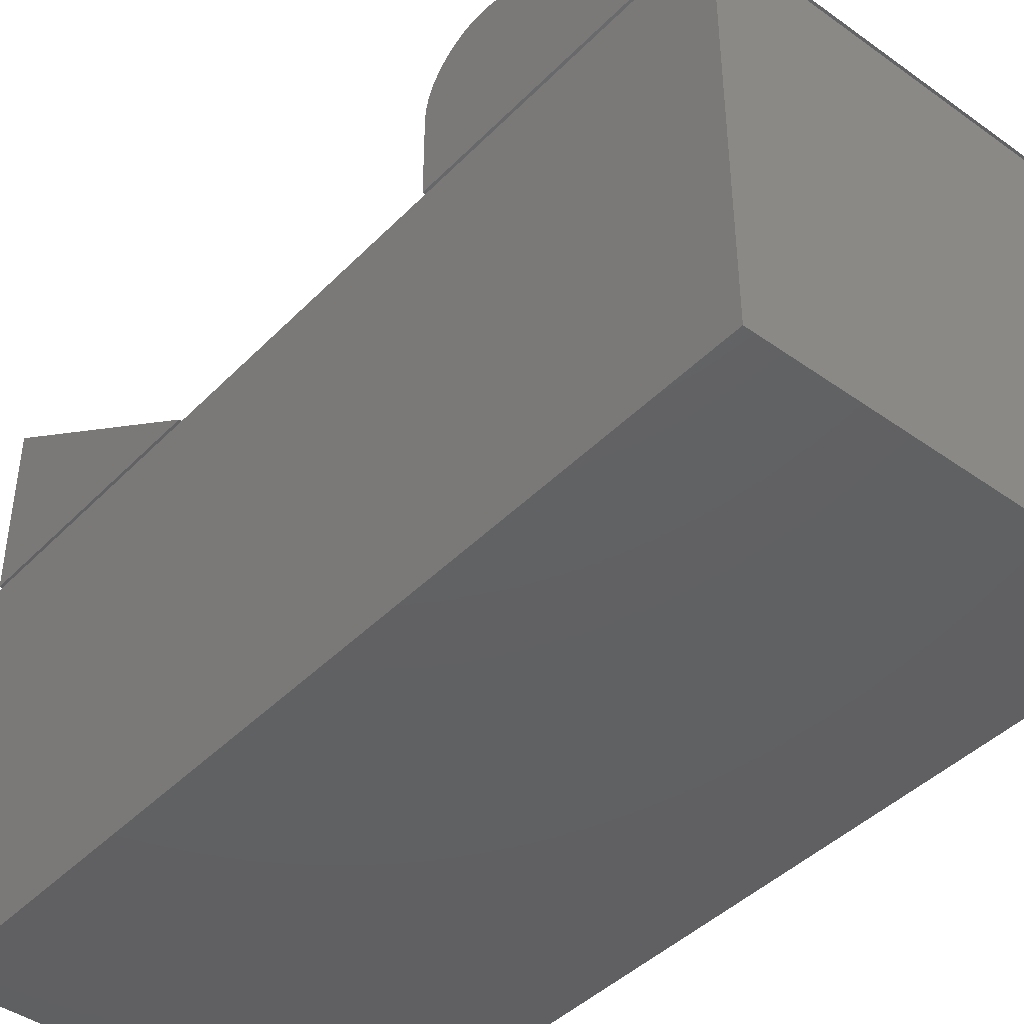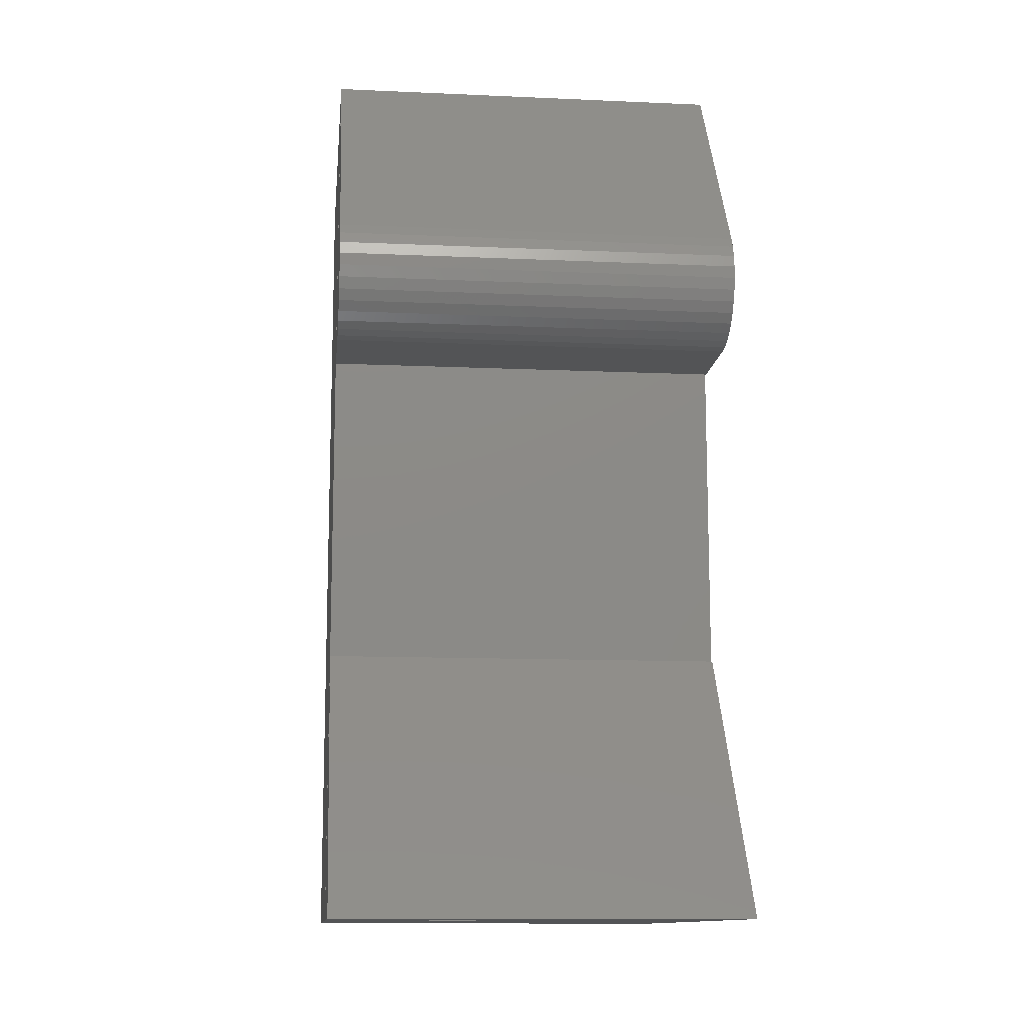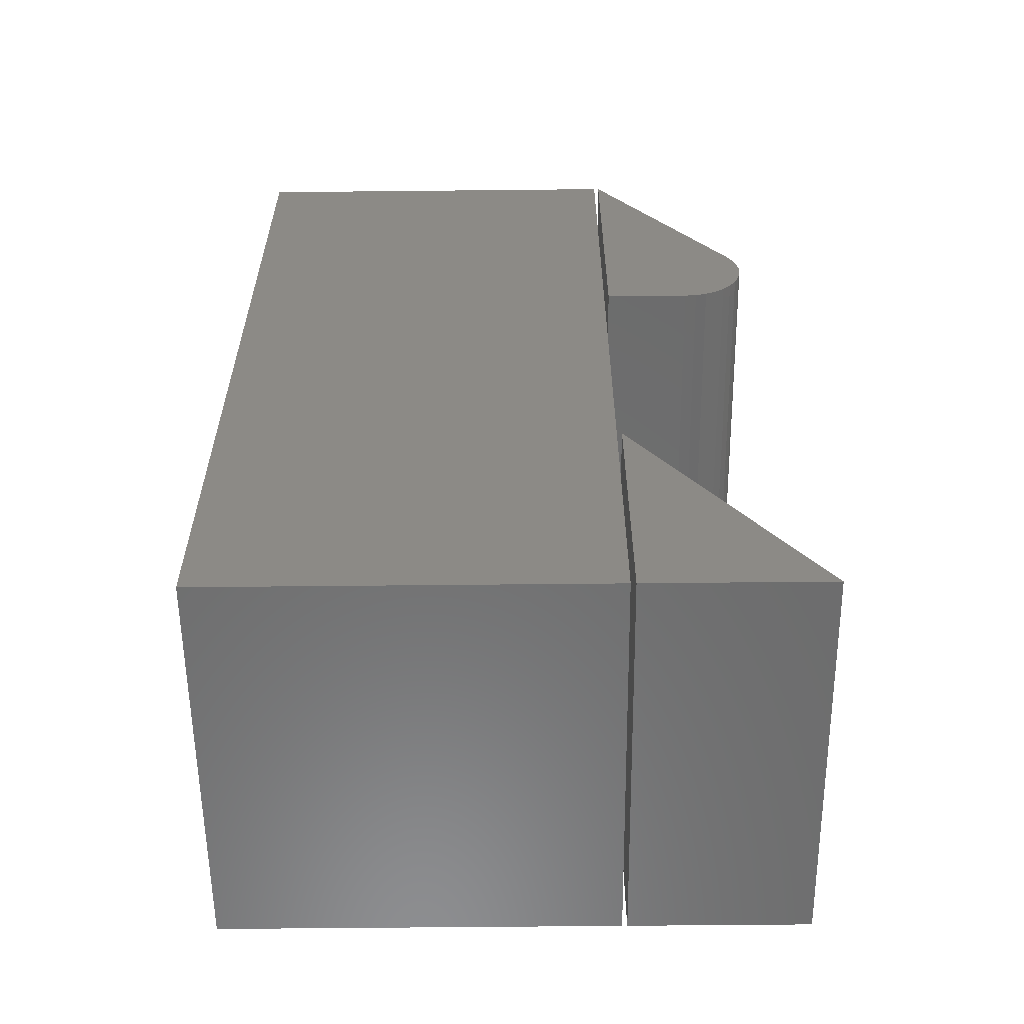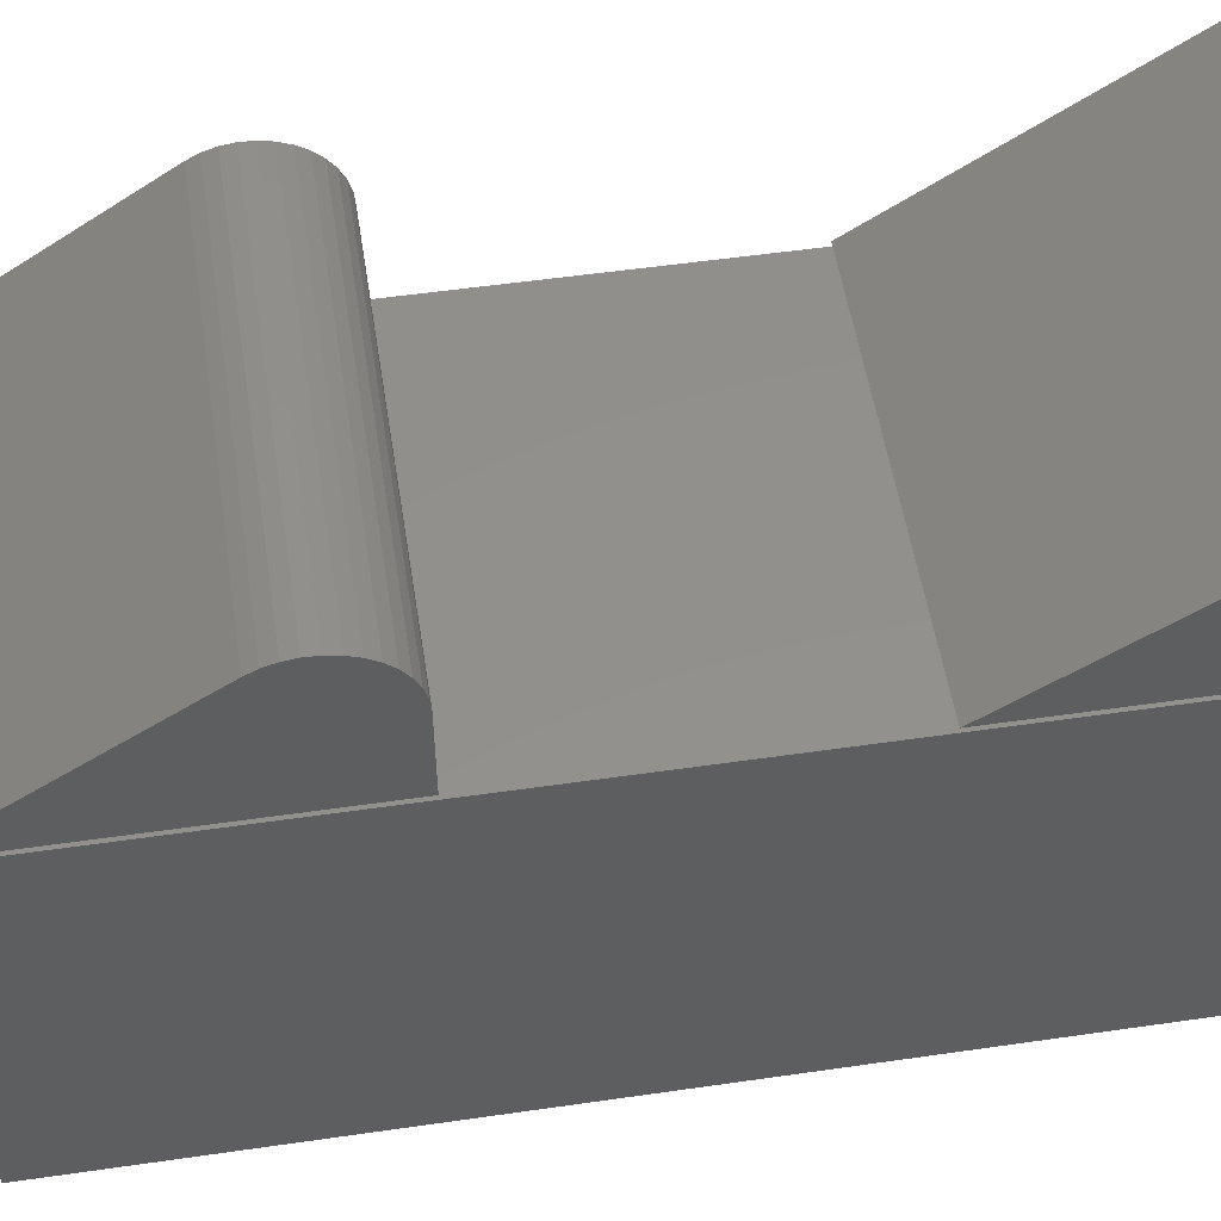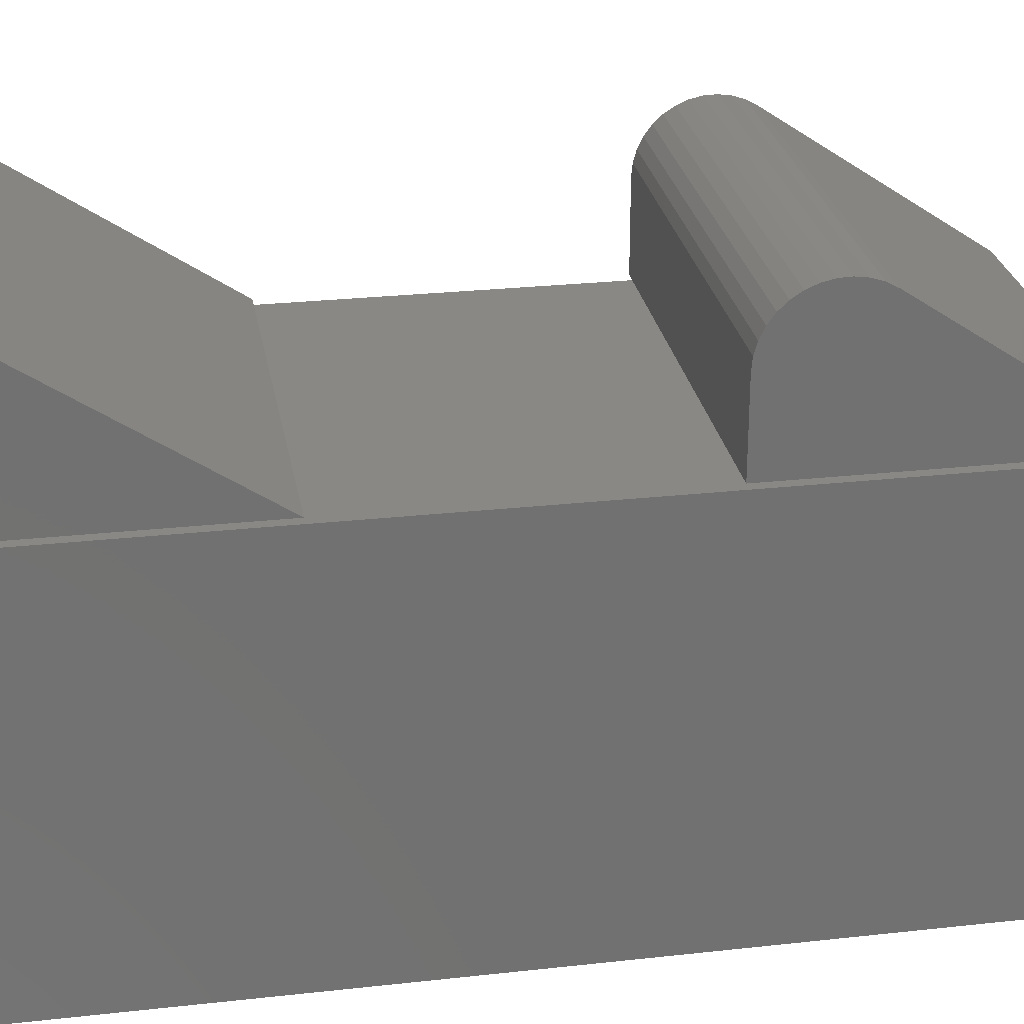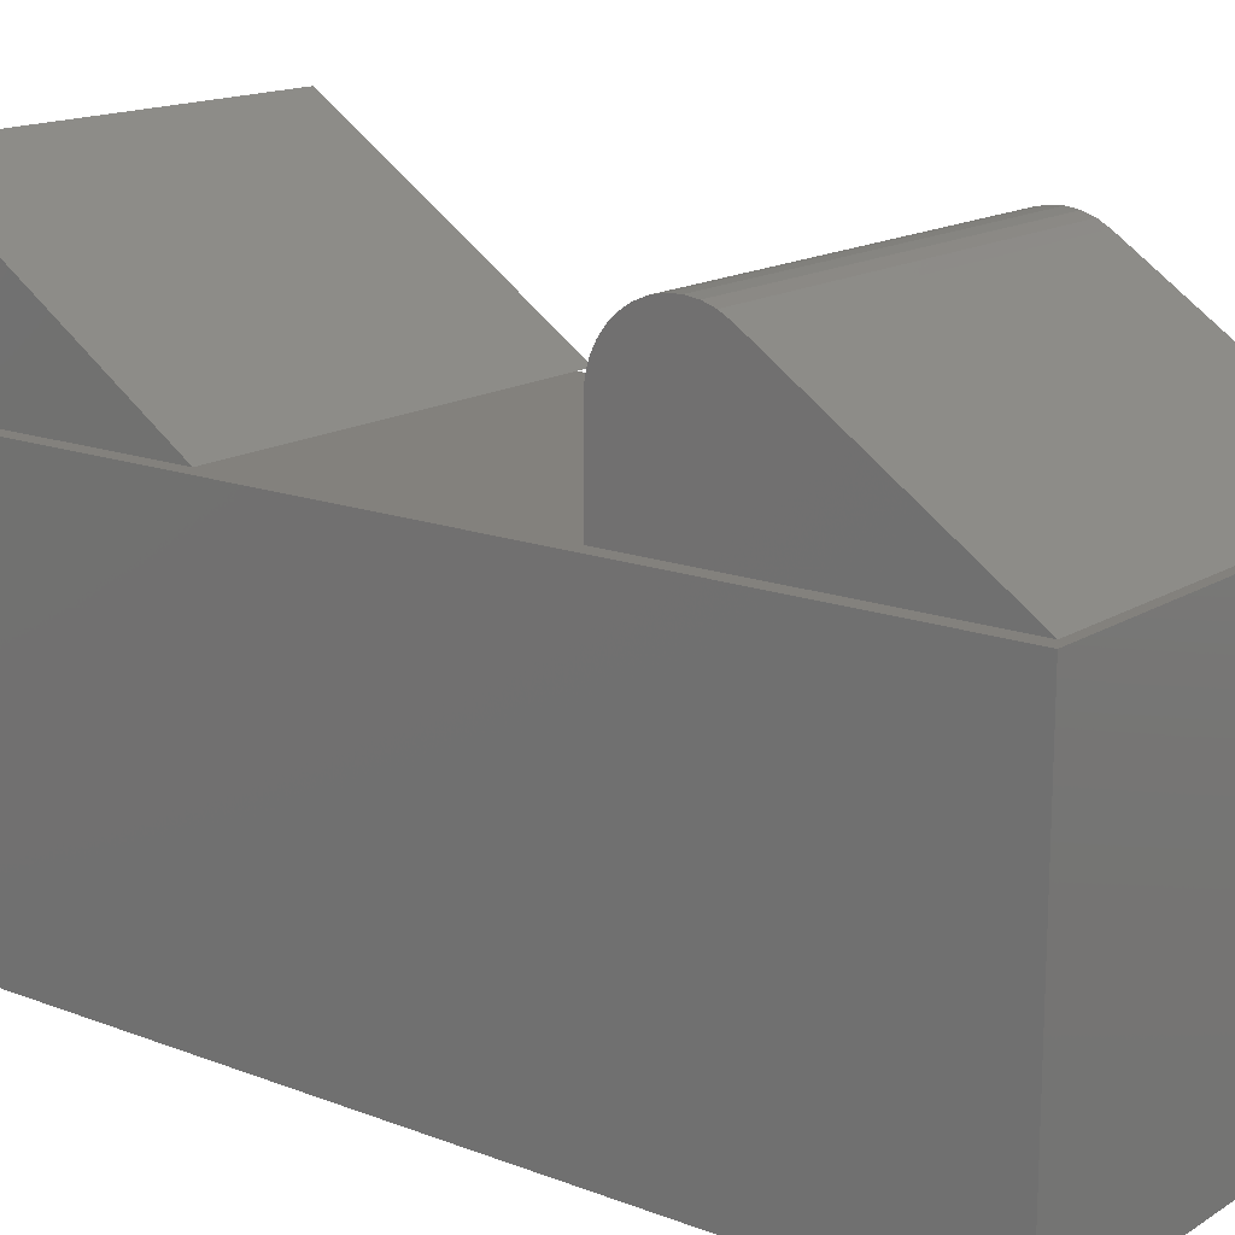
<metadata>
{"format":"stl","ext":"stl","renderer":"f3d","projection":"perspective","resolution":1024,"background":"white","views":[{"elev":-43.1,"azim":139.8,"up":"+Z"},{"elev":-12.2,"azim":-6.0,"up":"+Y"},{"elev":-58.5,"azim":-89.4,"up":"+Y"},{"elev":53.2,"azim":-98.8,"up":"+Z"},{"elev":26.7,"azim":80.2,"up":"+Z"},{"elev":15.7,"azim":128.3,"up":"+Z"}]}
</metadata>
<code>
# stl→obj: 48 verts, 84 faces
v 0.2344 -0.2969 -0.2734
v 0.2344 0.75 -0.2734
v 0.2344 0.75 0.1894
v 0.2344 0.3863 0.1894
v 0.2344 0.0227 0.1894
v 0.2344 -0.2969 0.1894
v -0.2344 -0.2969 -0.2734
v -0.2344 -0.2969 0.1894
v -0.2344 0.0227 0.1894
v -0.2344 0.3863 0.1894
v -0.2344 0.75 0.1894
v -0.2344 0.75 -0.2734
v 0.2344 0.4789 0.3719
v 0.2344 0.465 0.3739
v 0.2344 0.4509 0.3733
v 0.2344 0.4372 0.3703
v 0.2344 0.4923 0.3674
v 0.2344 0.4242 0.3648
v 0.2344 0.5046 0.3606
v 0.2344 0.4125 0.3571
v 0.2344 0.75 0.1953
v 0.2344 0.4023 0.3474
v 0.2344 0.394 0.3361
v 0.2344 0.3878 0.3234
v 0.2344 0.3841 0.3099
v 0.2344 0.3828 0.2958
v 0.2344 0.3828 0.1953
v -0.2344 0.4509 0.3733
v -0.2344 0.465 0.3739
v -0.2344 0.4789 0.3719
v -0.2344 0.4372 0.3703
v -0.2344 0.4923 0.3674
v -0.2344 0.4242 0.3648
v -0.2344 0.5046 0.3606
v -0.2344 0.75 0.1953
v -0.2344 0.4125 0.3571
v -0.2344 0.3828 0.1953
v -0.2344 0.3828 0.2958
v -0.2344 0.3841 0.3099
v -0.2344 0.3878 0.3234
v -0.2344 0.394 0.3361
v -0.2344 0.4023 0.3474
v 0.2344 -0.2969 0.1953
v 0.2344 0.01562 0.1953
v 0.2344 -0.2969 0.4058
v -0.2344 -0.2969 0.4058
v -0.2344 0.01562 0.1953
v -0.2344 -0.2969 0.1953
f 1 2 3
f 1 3 4
f 1 4 5
f 1 5 6
f 7 8 9
f 7 9 10
f 7 10 11
f 7 11 12
f 8 7 6
f 6 7 1
f 5 9 6
f 6 9 8
f 4 10 5
f 5 10 9
f 3 11 4
f 4 11 10
f 12 11 2
f 2 11 3
f 1 7 2
f 2 7 12
f 13 14 15
f 15 16 13
f 13 16 17
f 16 18 17
f 19 17 18
f 19 18 20
f 19 20 21
f 21 20 22
f 21 22 23
f 21 23 24
f 21 24 25
f 21 25 26
f 21 26 27
f 28 29 30
f 30 31 28
f 32 31 30
f 32 33 31
f 34 35 36
f 34 36 33
f 34 33 32
f 35 37 38
f 35 38 39
f 35 39 40
f 35 40 41
f 35 41 42
f 35 42 36
f 38 37 26
f 26 37 27
f 35 34 21
f 21 34 19
f 38 26 39
f 39 26 25
f 39 25 40
f 40 25 24
f 40 24 41
f 41 24 23
f 41 23 42
f 42 23 22
f 42 22 36
f 36 22 20
f 36 20 33
f 33 20 18
f 33 18 31
f 31 18 16
f 31 16 28
f 28 16 15
f 28 15 29
f 29 15 14
f 29 14 30
f 30 14 13
f 30 13 32
f 32 13 17
f 32 17 34
f 34 17 19
f 37 35 27
f 27 35 21
f 43 44 45
f 46 47 48
f 46 48 45
f 45 48 43
f 47 46 44
f 44 46 45
f 48 47 43
f 43 47 44

</code>
